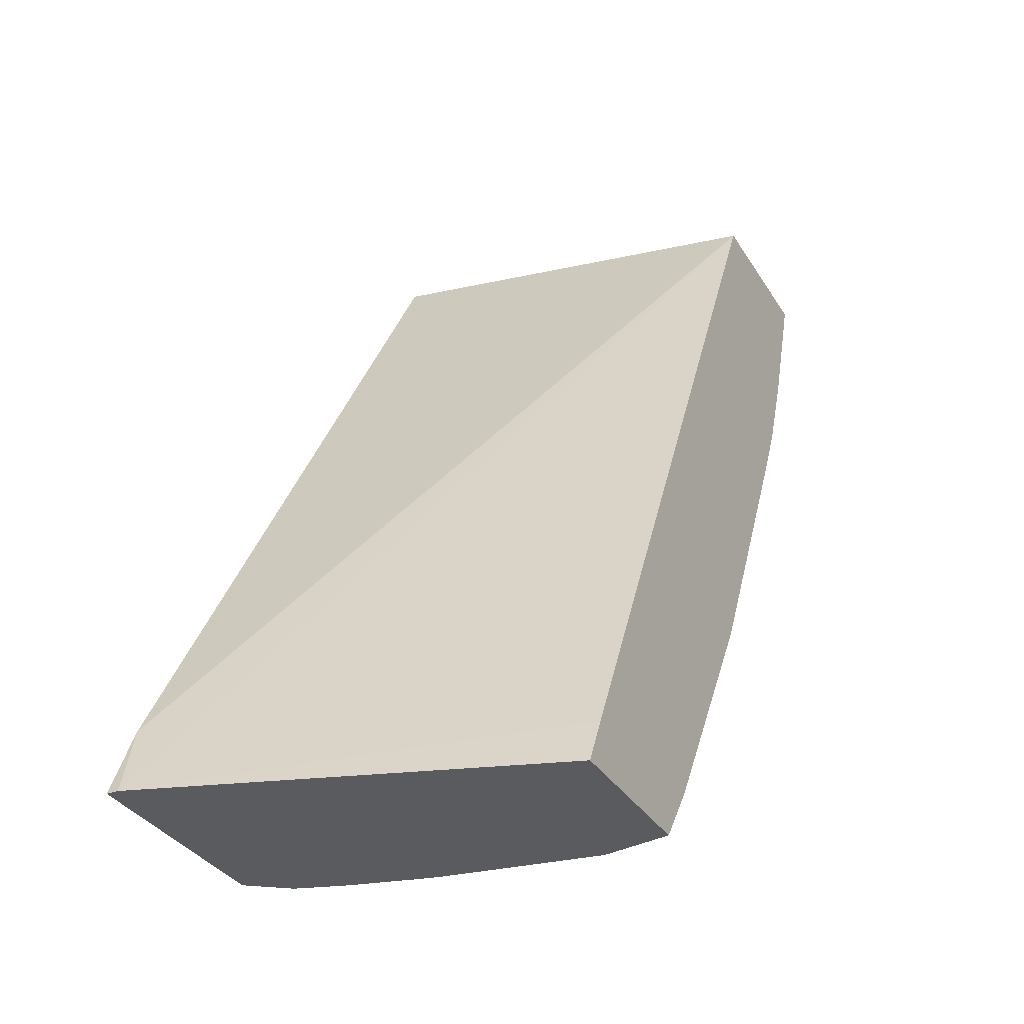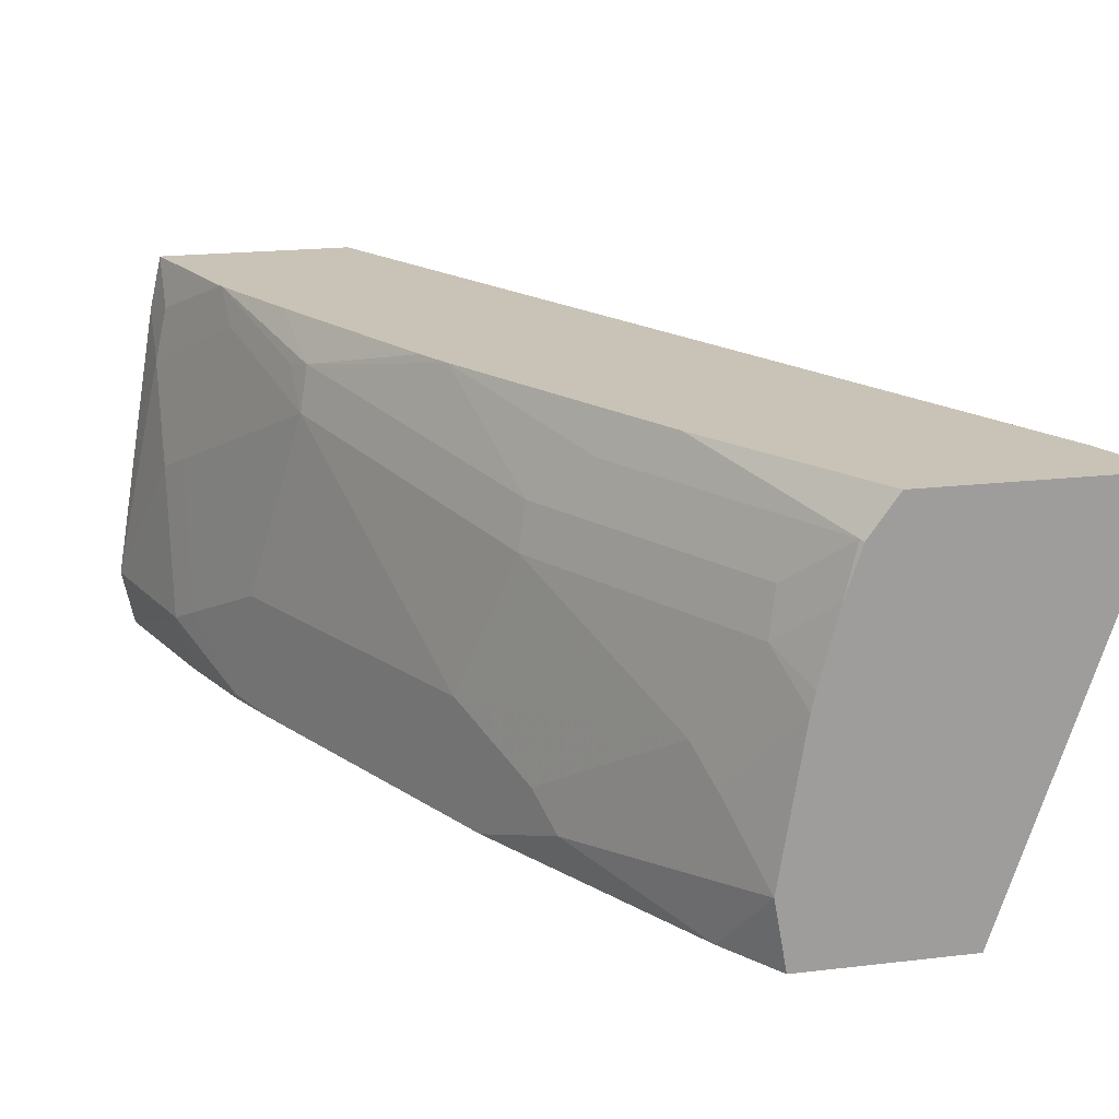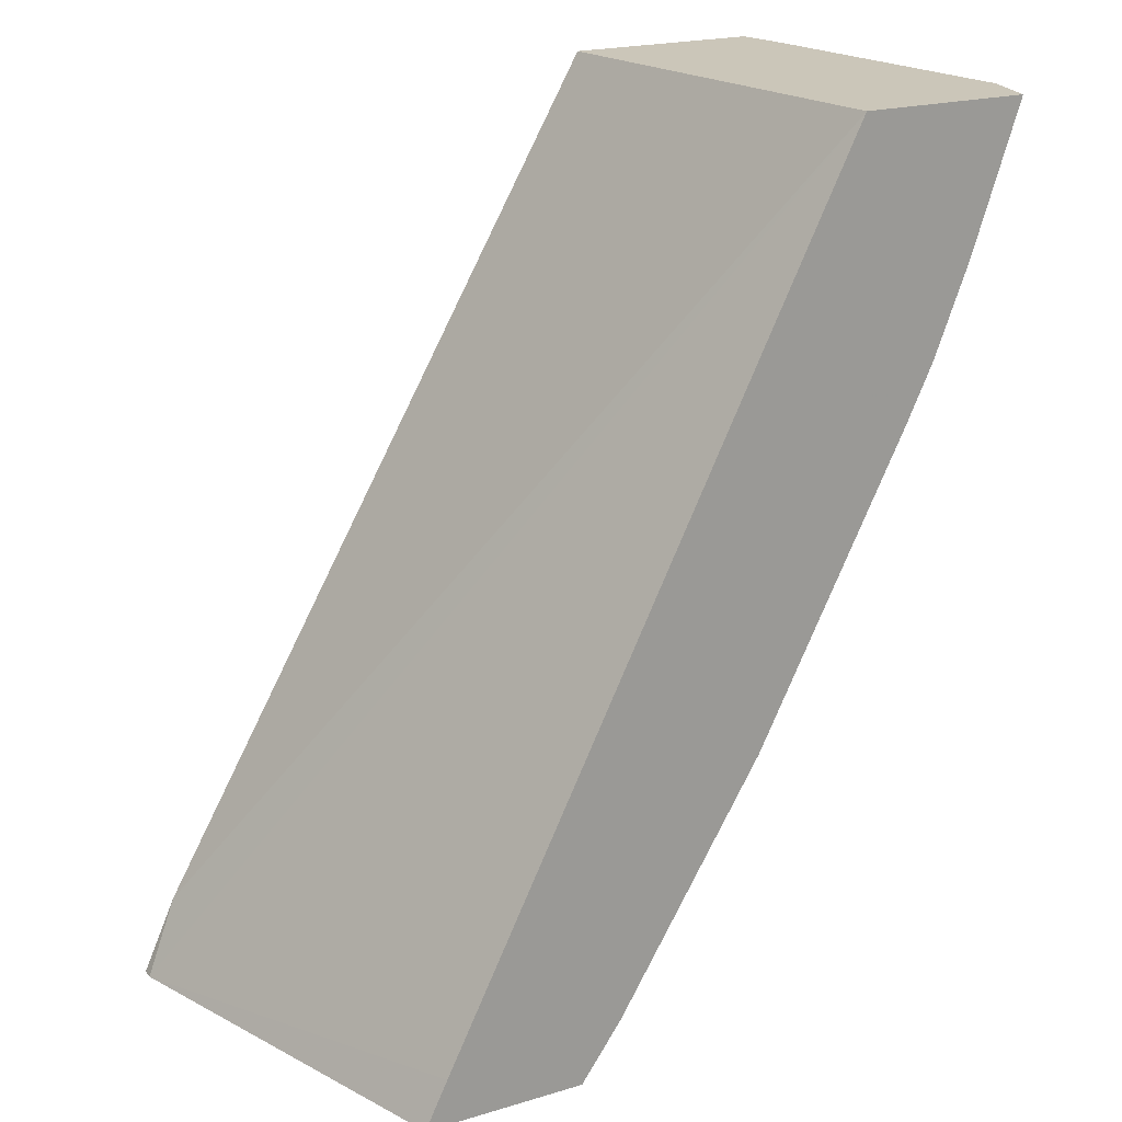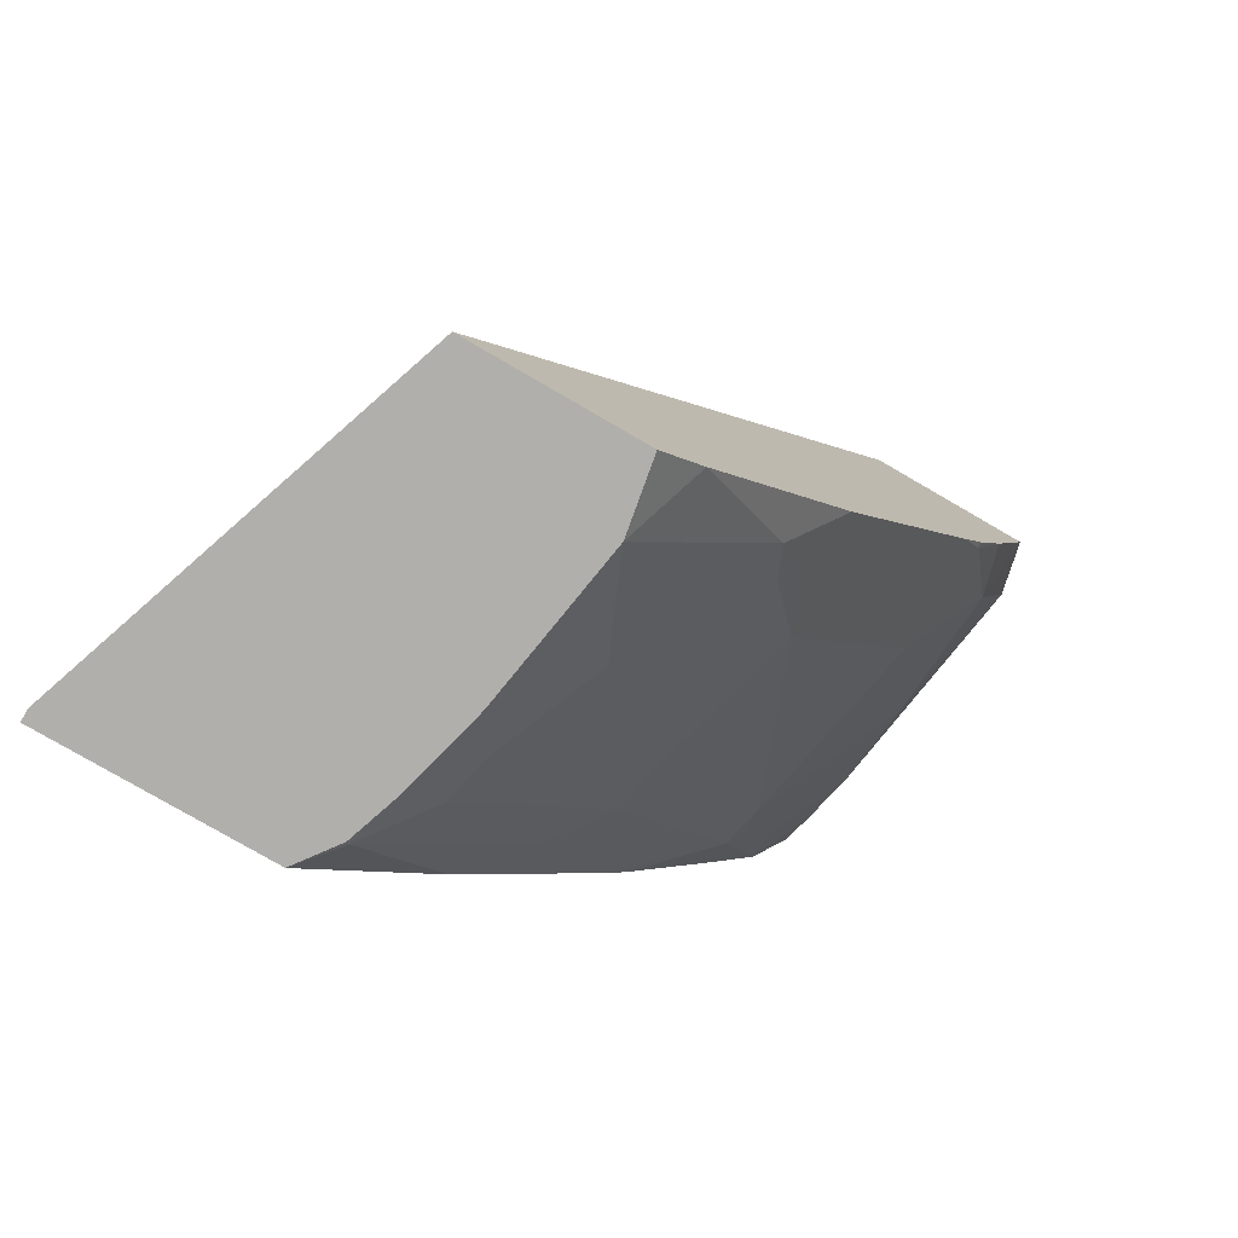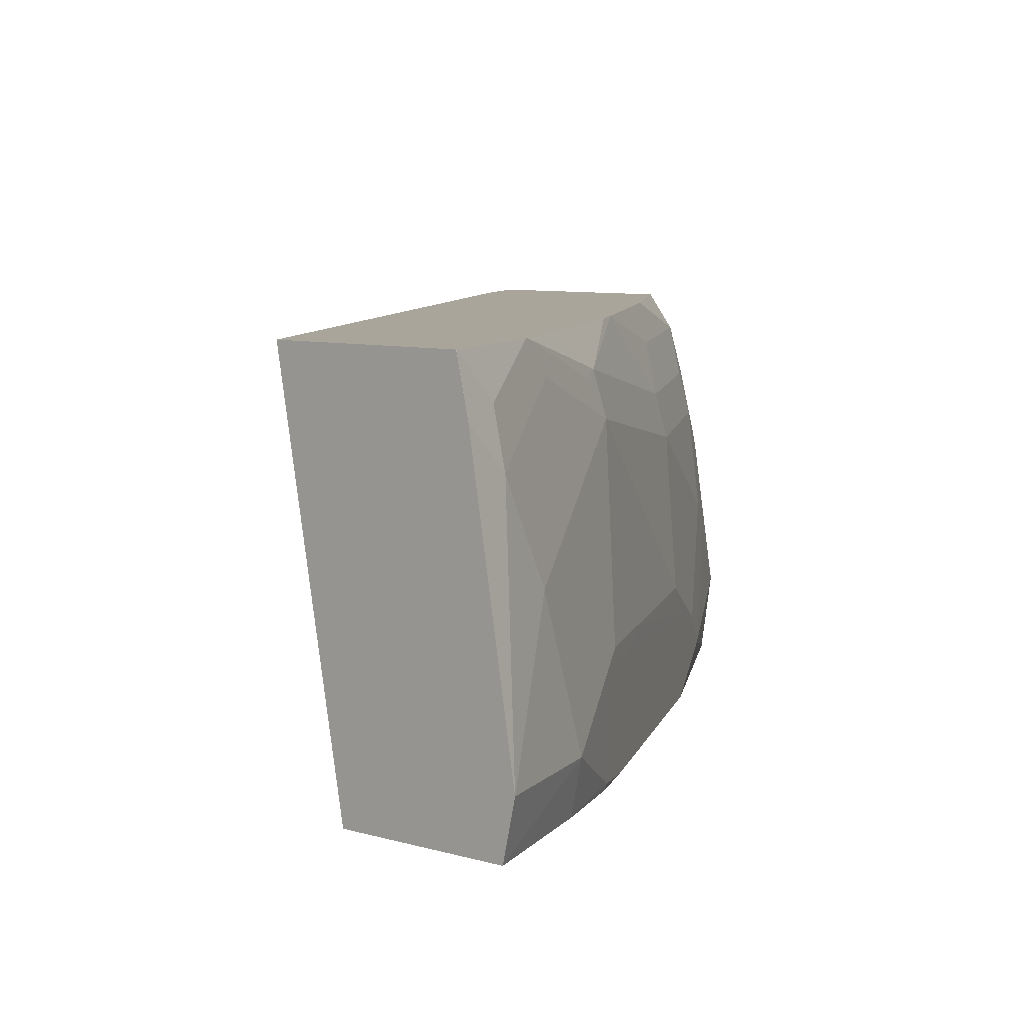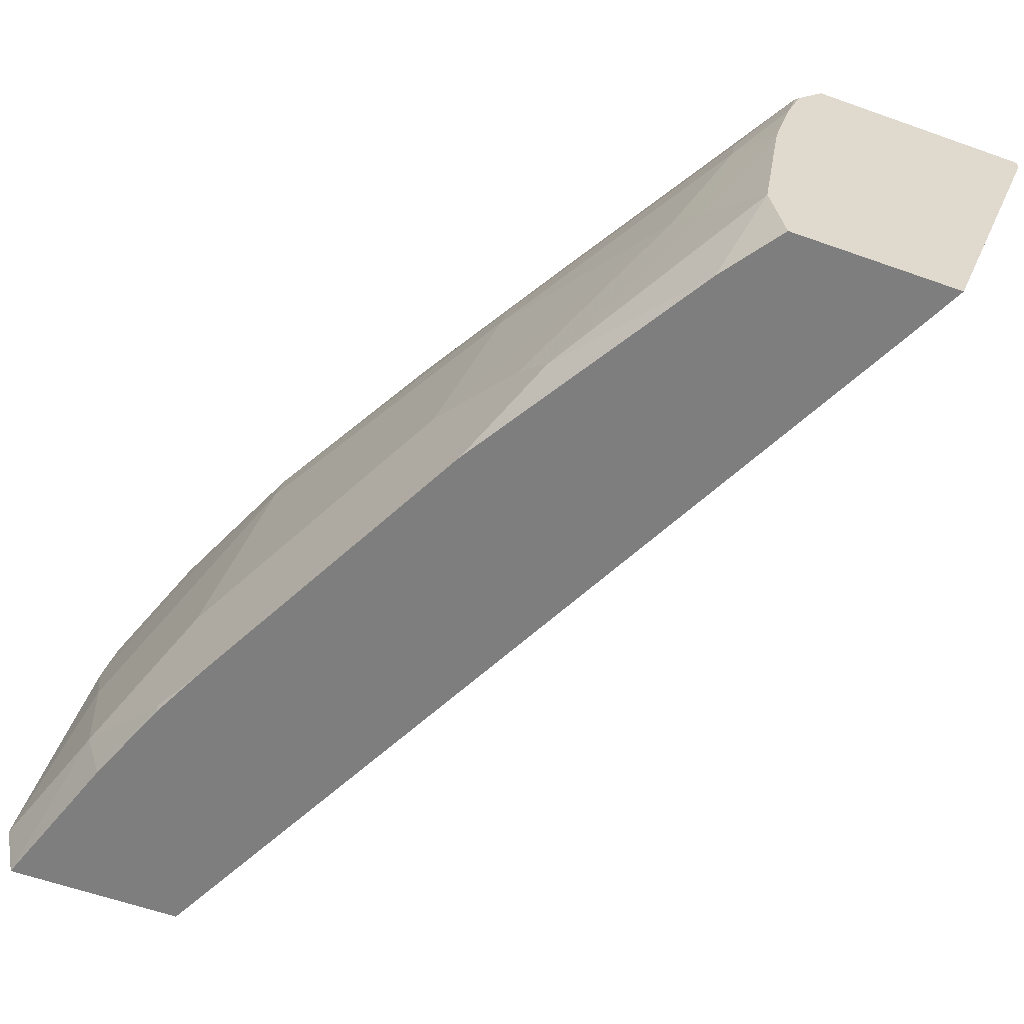
<metadata>
{"format":"obj","ext":"obj","renderer":"f3d","projection":"perspective","resolution":1024,"background":"white","views":[{"elev":-33.1,"azim":116.8,"up":"+Y"},{"elev":19.5,"azim":-12.5,"up":"+Z"},{"elev":20.9,"azim":151.7,"up":"+Y"},{"elev":-78.3,"azim":149.9,"up":"+Y"},{"elev":7.6,"azim":-140.2,"up":"+Z"},{"elev":-59.4,"azim":-20.1,"up":"+Z"}]}
</metadata>
<code>
v -0.8662 0.1095 0.00188
v -0.8302 0.07548 0.1887
v -0.8302 0.1095 0.2227
v -0.8567 0.1095 -0.04142
v -0.8563 0.1087 -0.0422
v -0.8302 -2.07e-05 1.578e-05
v -0.8302 0.03769 0.1132
v -0.8208 0.07548 0.2311
v -0.8293 0.1095 0.2269
v -0.8177 0.05031 0.2013
v -0.8565 0.1095 -0.0422
v -0.8186 -0.004522 -0.0422
v -0.8177 -0.02519 0.01259
v -0.8177 0.01253 0.1258
v -0.7925 -0.07552 -0.03772
v -0.8208 0.1093 0.265
v -0.7925 -2.07e-05 0.2264
v -0.7827 -0.003294 0.265
v -0.7839 -2.07e-05 0.265
v -0.8208 0.1095 0.265
v -0.7246 0.1095 -0.0422
v -0.7916 -0.07463 -0.0422
v -0.7925 -0.07552 0.03775
v -0.7925 -0.0378 0.1509
v -0.7714 -0.1177 -0.0422
v -0.7592 -0.1421 -0.0422
v -0.6542 -0.3522 -0.0422
v -0.7548 -0.1132 0.1887
v -0.7799 -0.02519 0.239
v -0.7422 -0.1384 0.2013
v -0.7453 -0.1132 0.2311
v -0.7359 -0.1321 0.2359
v -0.7453 -0.07941 0.265
v -0.6707 0.1095 0.265
v -0.3073 -0.5283 0.265
v -0.2808 -0.5872 0.2559
v -0.3992 -0.5501 -0.0422
v -0.7548 -0.151 0.03775
v -0.7799 -0.1007 0.05032
v -0.6542 -0.3522 0.02518
v -0.541 -0.5409 -0.0422
v -0.6164 -0.4277 -0.01255
v -0.7422 -0.1762 0.05032
v -0.6667 -0.327 0.05032
v -0.6289 -0.3648 0.1635
v -0.6547 -0.2568 0.265
v -0.6694 -0.2298 0.265
v -0.6227 -0.3585 0.1981
v -0.2808 -0.5872 0.265
v -0.3812 -0.5872 -0.0422
v -0.5084 -0.5872 -0.0422
v -0.5178 -0.5872 0.01057
v -0.6289 -0.4025 0.01259
v -0.541 -0.5409 0.06292
v -0.5535 -0.5157 0.08806
v -0.5158 -0.5535 0.1635
v -0.5849 -0.3963 0.2359
v -0.5415 -0.4454 0.265
v -0.5095 -0.5472 0.1981
v -0.4475 -0.5872 0.265
v -0.4989 -0.5872 0.1298
v -0.4957 -0.5872 0.1442
v -0.4895 -0.5872 0.1681
v -0.4816 -0.5872 0.1985
v -0.4718 -0.5849 0.2359
v -0.4695 -0.5872 0.2347
f 30 48 32
f 32 46 47
f 32 47 33
f 32 48 46
f 35 49 36
f 36 66 64
f 36 60 66
f 36 61 52
f 36 64 63
f 36 63 62
f 30 45 48
f 36 62 61
f 36 49 60
f 30 44 45
f 23 39 30
f 30 39 43
f 30 32 31
f 27 42 40
f 27 41 42
f 23 40 38
f 23 28 24
f 23 30 28
f 23 43 39
f 23 38 43
f 21 36 37
f 21 35 36
f 21 34 35
f 36 52 51
f 18 32 33
f 30 43 44
f 36 51 50
f 52 61 54
f 38 40 43
f 18 31 32
f 64 66 65
f 60 65 66
f 58 65 60
f 57 59 65
f 56 65 59
f 56 64 65
f 56 63 64
f 56 62 63
f 56 61 62
f 54 56 55
f 54 61 56
f 48 59 57
f 48 56 59
f 46 65 58
f 46 57 65
f 46 48 57
f 45 56 48
f 45 55 56
f 44 55 45
f 44 53 55
f 42 55 53
f 42 54 55
f 42 52 54
f 41 52 42
f 41 51 52
f 40 44 43
f 40 53 44
f 40 42 53
f 36 50 37
f 18 30 31
f 18 29 30
f 17 29 18
f 6 13 14
f 5 12 6
f 5 22 12
f 5 25 22
f 5 26 25
f 5 27 26
f 5 41 27
f 5 51 41
f 5 50 51
f 5 37 50
f 5 21 37
f 5 11 21
f 4 11 5
f 6 14 7
f 2 10 8
f 2 7 14
f 2 9 3
f 1 7 2
f 1 6 7
f 1 5 6
f 1 4 5
f 1 11 4
f 1 21 11
f 1 34 21
f 1 20 34
f 1 9 20
f 1 3 9
f 1 2 3
f 2 14 10
f 6 12 15
f 2 8 9
f 8 16 9
f 6 15 13
f 17 30 29
f 17 28 30
f 17 24 28
f 16 34 20
f 16 35 34
f 16 49 35
f 16 58 60
f 16 46 58
f 16 47 46
f 16 33 47
f 16 18 33
f 16 19 18
f 15 40 23
f 16 60 49
f 15 26 27
f 8 10 17
f 15 27 40
f 8 17 18
f 8 18 19
f 8 19 16
f 10 14 24
f 10 24 17
f 9 16 20
f 12 22 15
f 13 15 23
f 13 23 14
f 14 23 24
f 15 22 25
f 15 25 26

</code>
